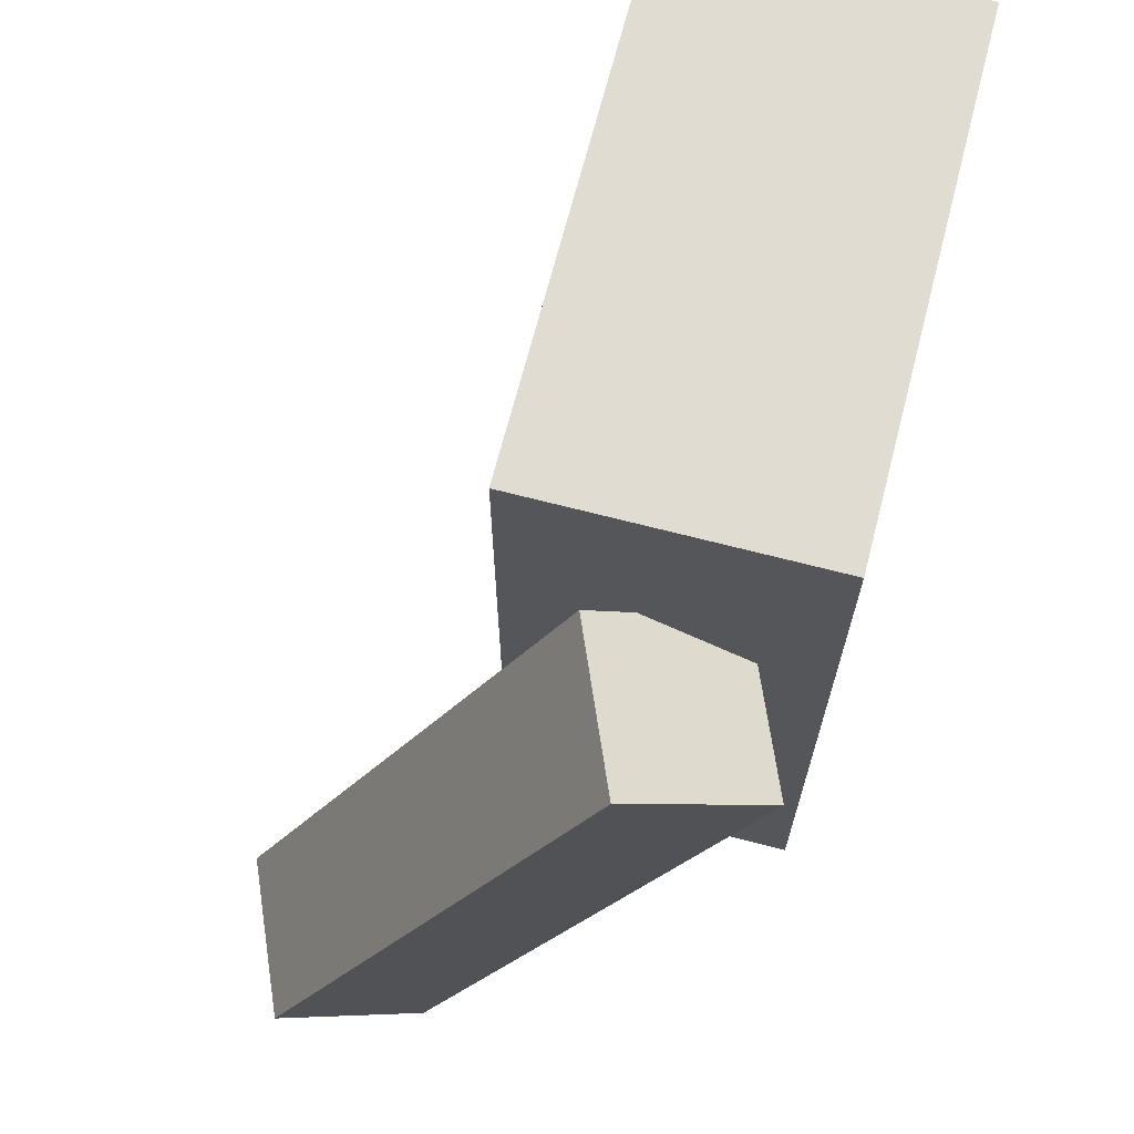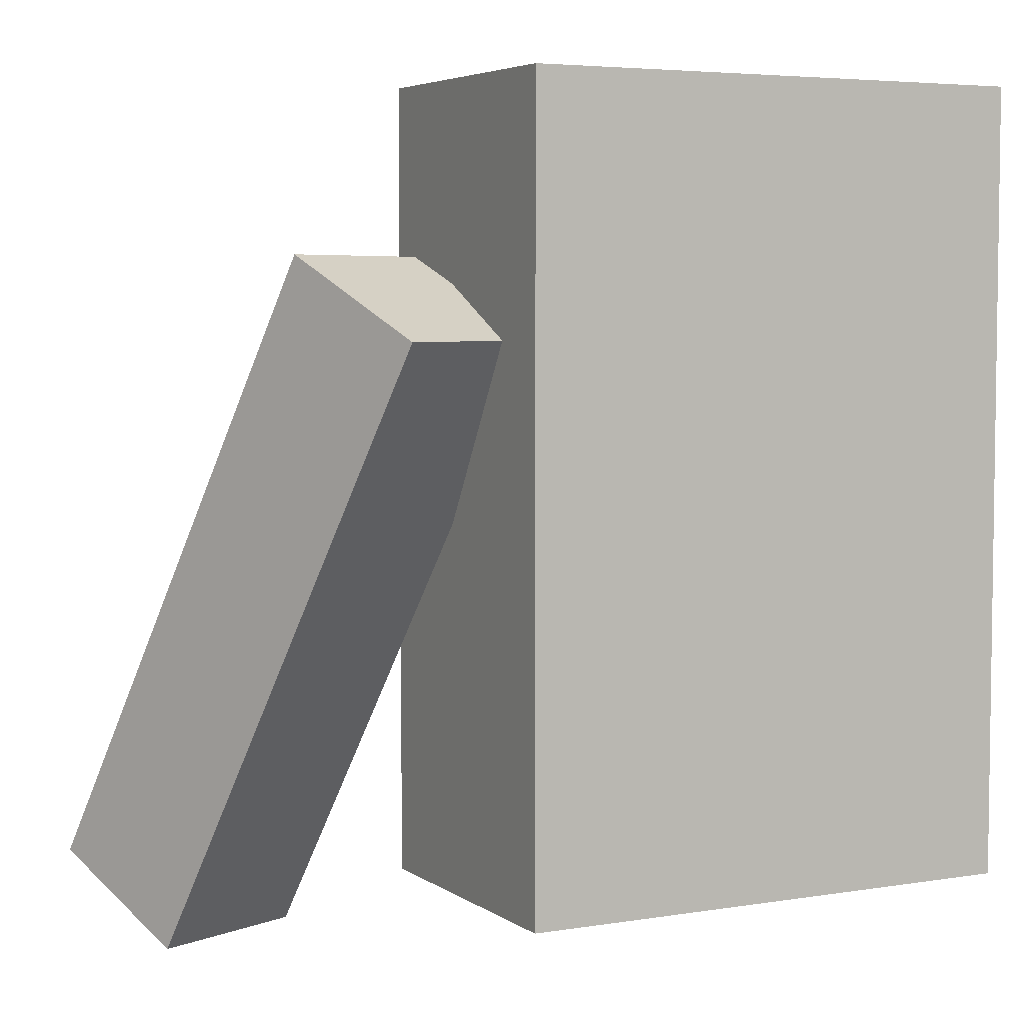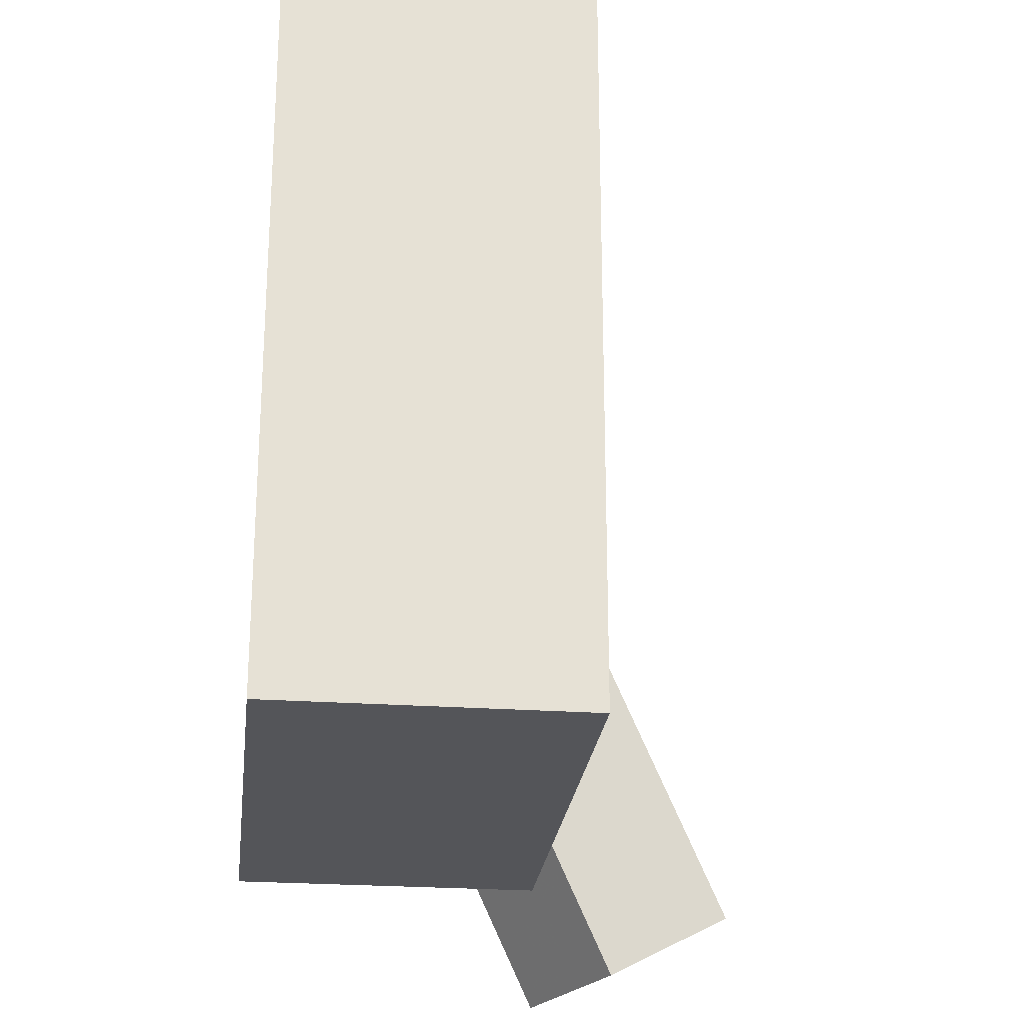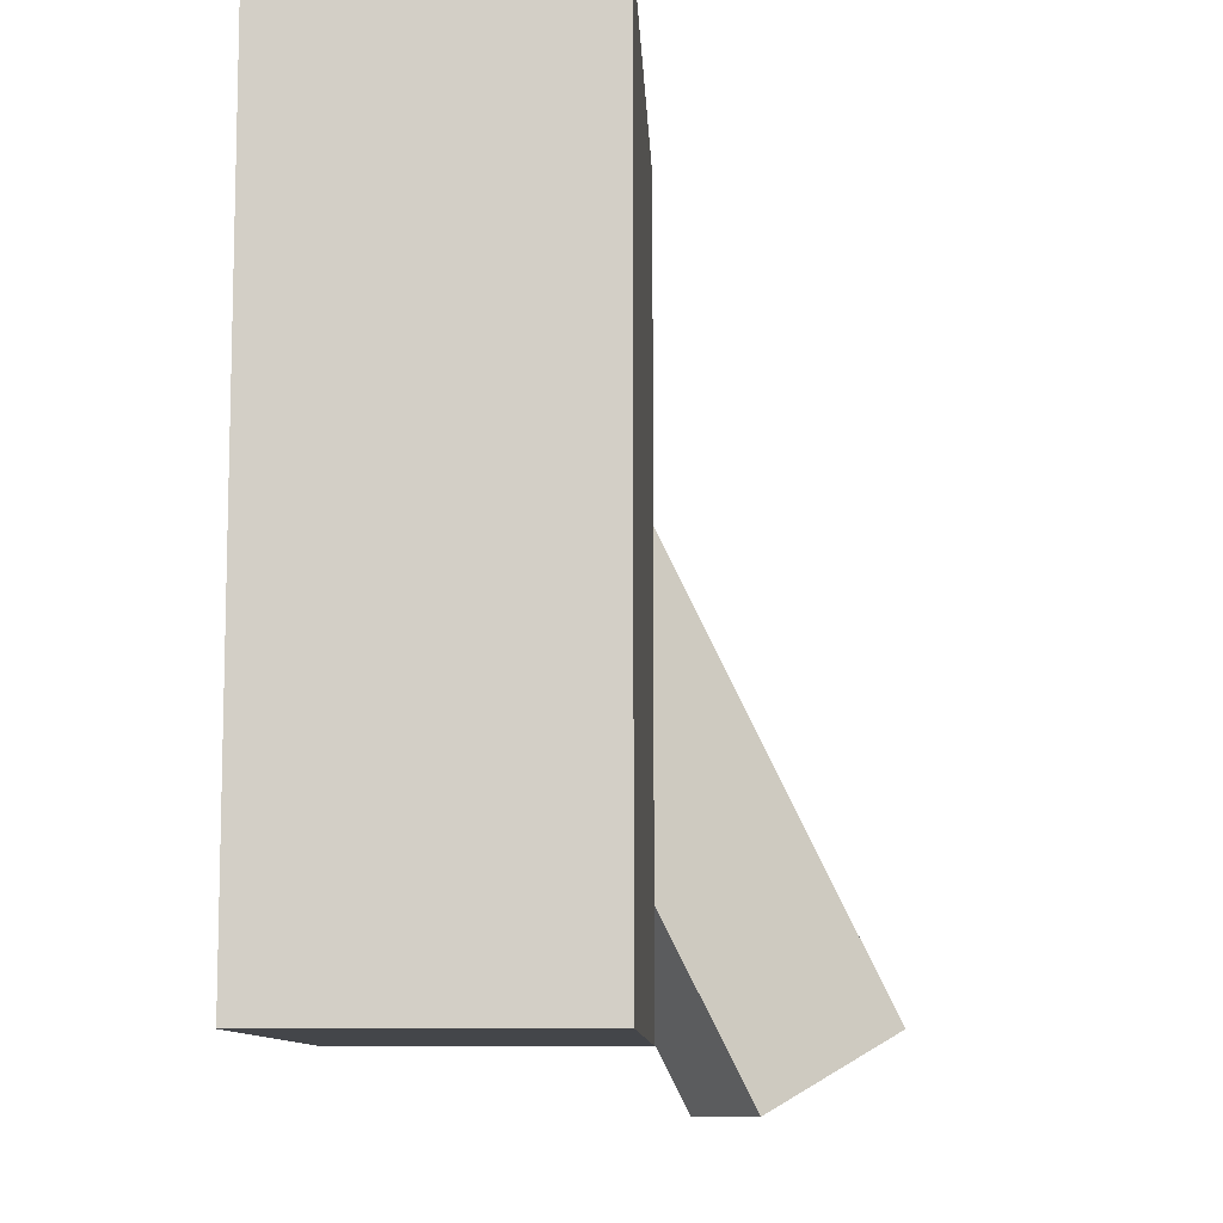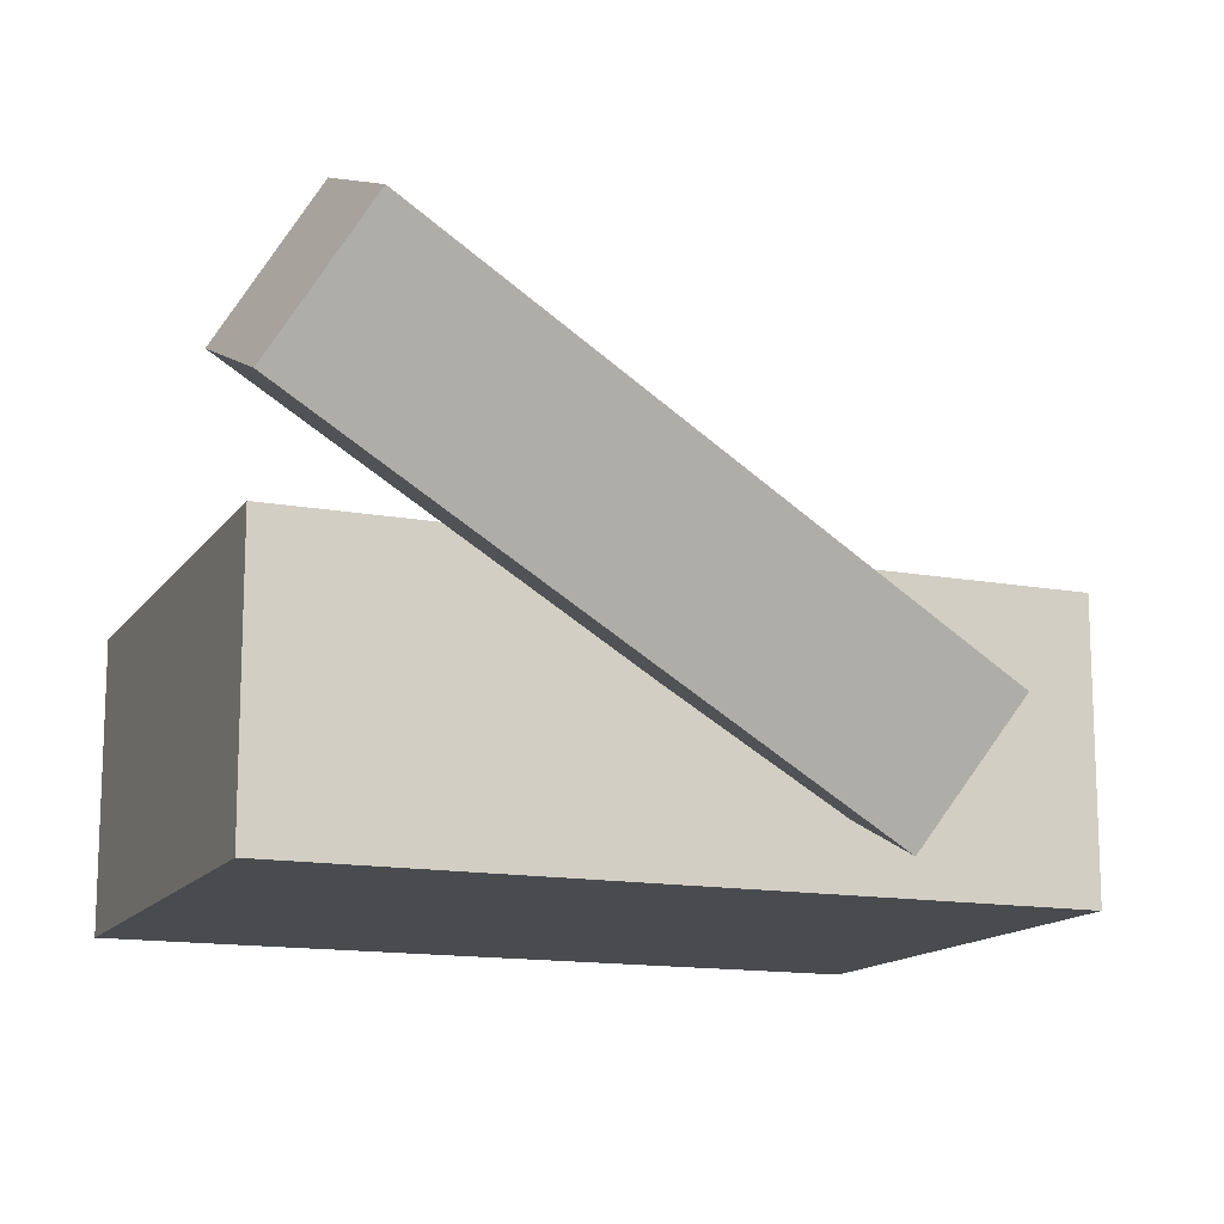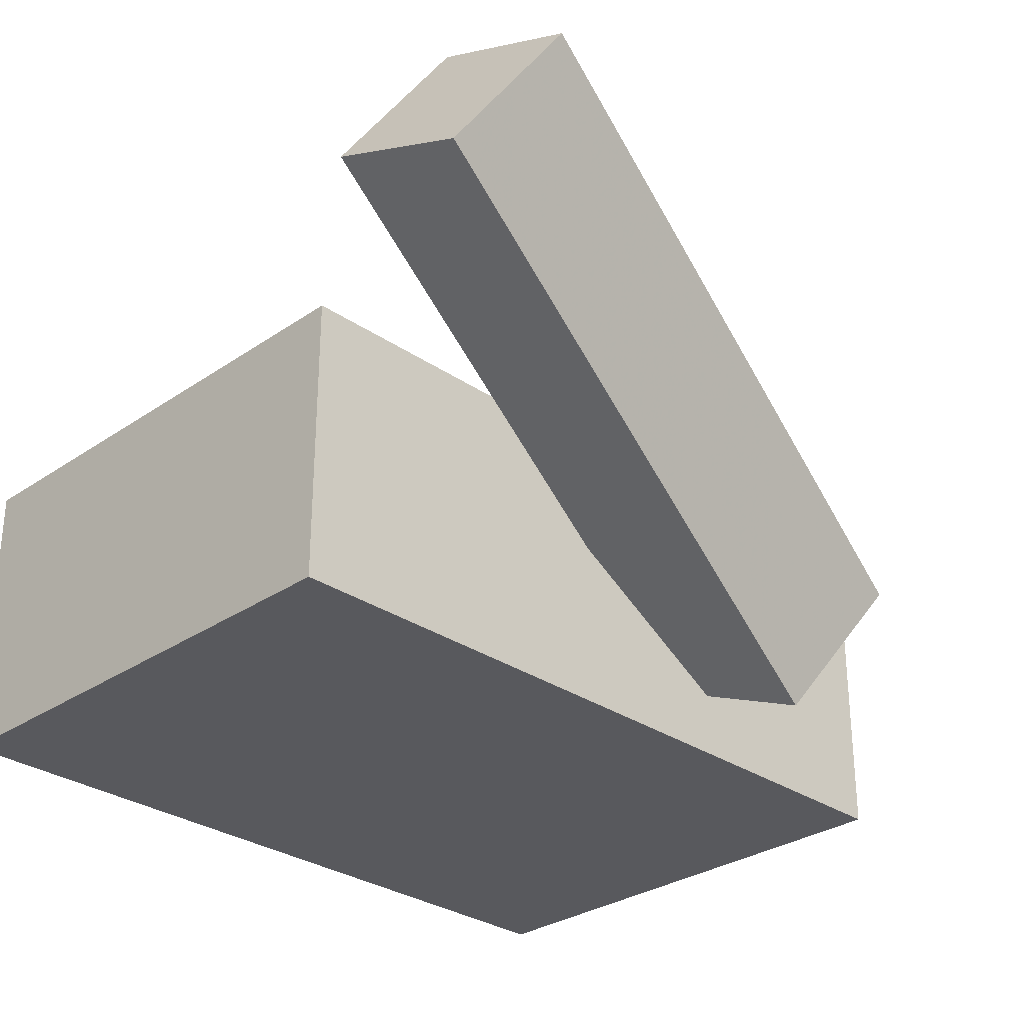
<metadata>
{"format":"obj","ext":"obj","renderer":"f3d","projection":"perspective","resolution":1024,"background":"white","views":[{"elev":69.1,"azim":104.5,"up":"+Y"},{"elev":4.9,"azim":152.7,"up":"+Y"},{"elev":-24.7,"azim":-96.5,"up":"+Y"},{"elev":-9.8,"azim":-87.6,"up":"+Y"},{"elev":-14.1,"azim":67.8,"up":"+Z"},{"elev":-29.9,"azim":45.0,"up":"+Z"}]}
</metadata>
<code>
o 立方体
v 1 0 -0.5612
v 1 3.038 -0.5612
v 1 0 0.5612
v 1 3.038 0.5612
v -1 0 -0.5612
v -1 3.038 -0.5612
v -1 0 0.5612
v -1 3.038 0.5612
f 1 2 4 3
f 3 4 8 7
f 7 8 6 5
f 5 6 2 1
f 3 7 5 1
f 8 4 2 6
o 立方体.001
v 1.439 2.086 -0.4966
v 1.658 2.39 0.01738
v 1.935 -0.2337 0.6674
v 2.154 0.0712 1.181
v 0.8531 2.086 -0.247
v 1.072 2.39 0.2671
v 1.349 -0.2337 0.9171
v 1.569 0.0712 1.431
f 9 10 12 11
f 11 12 16 15
f 15 16 14 13
f 13 14 10 9
f 11 15 13 9
f 16 12 10 14

</code>
